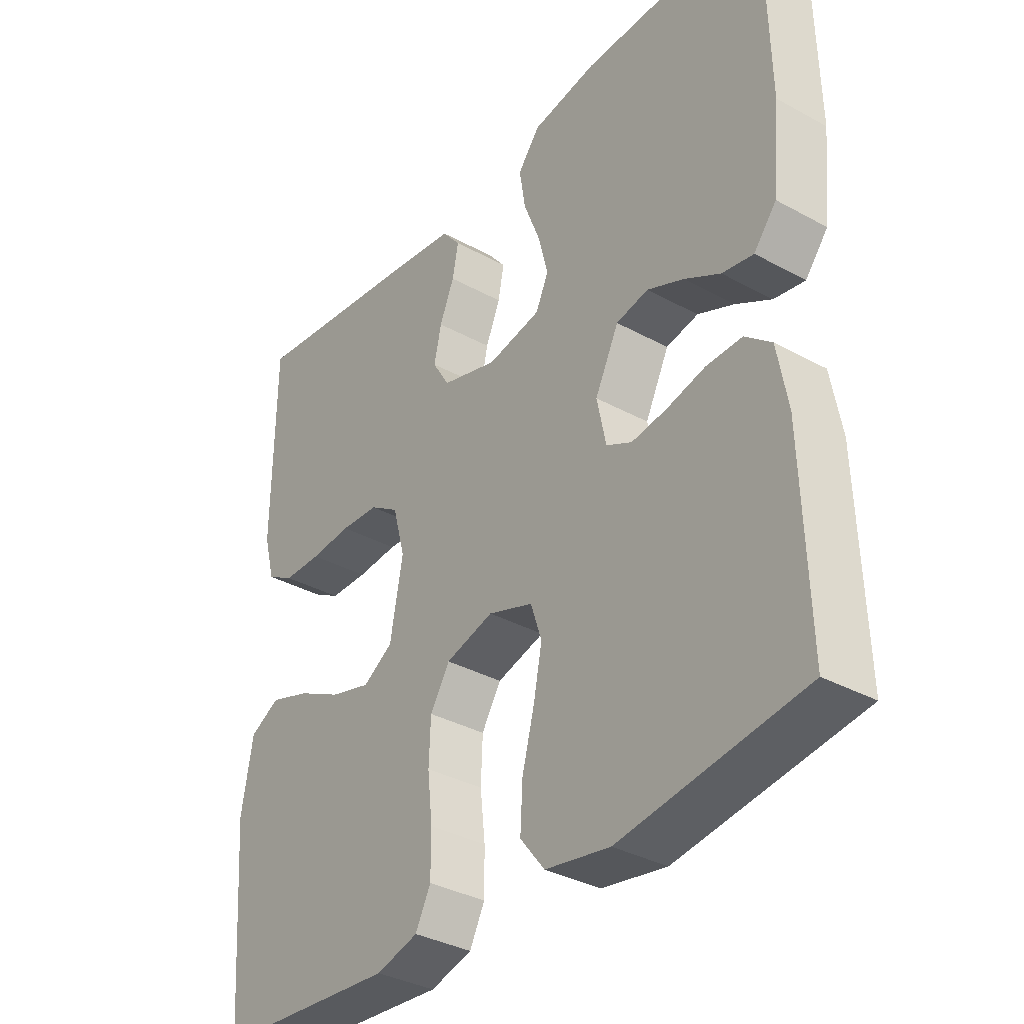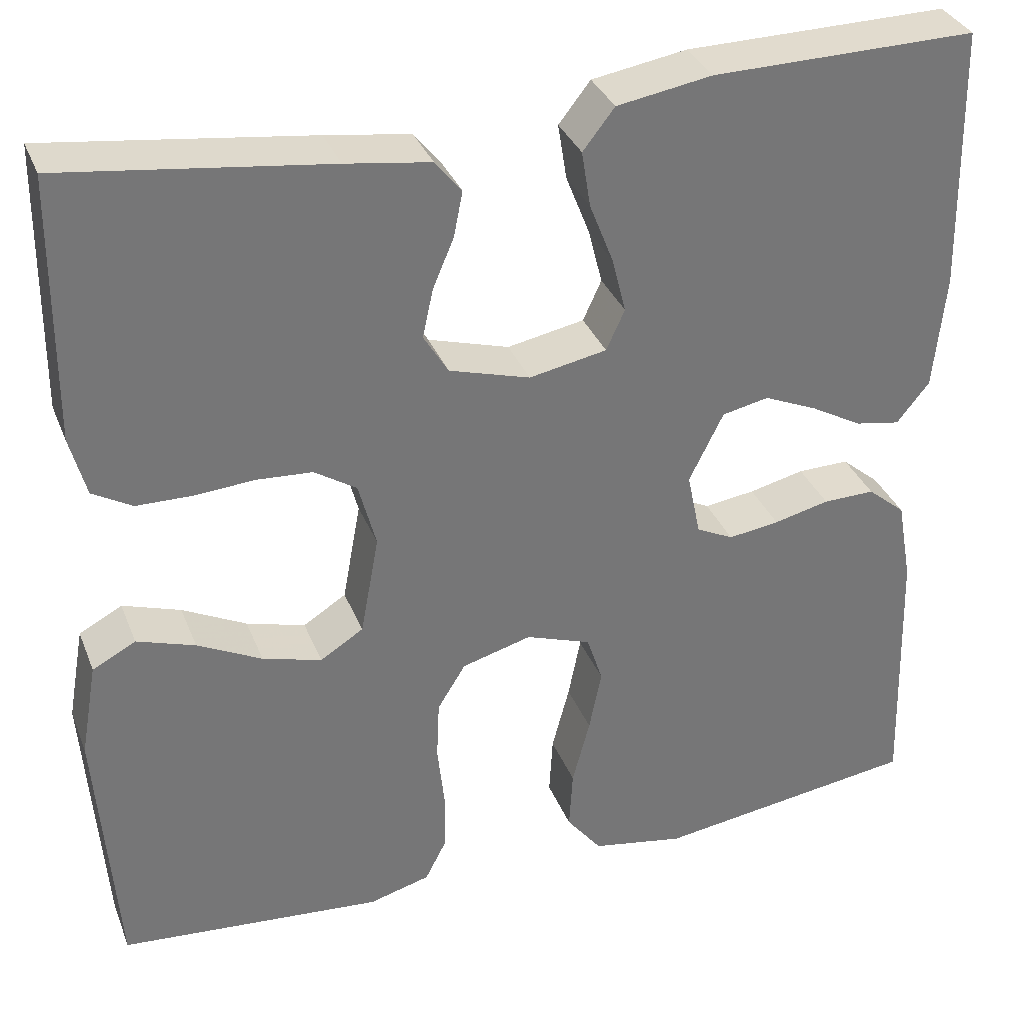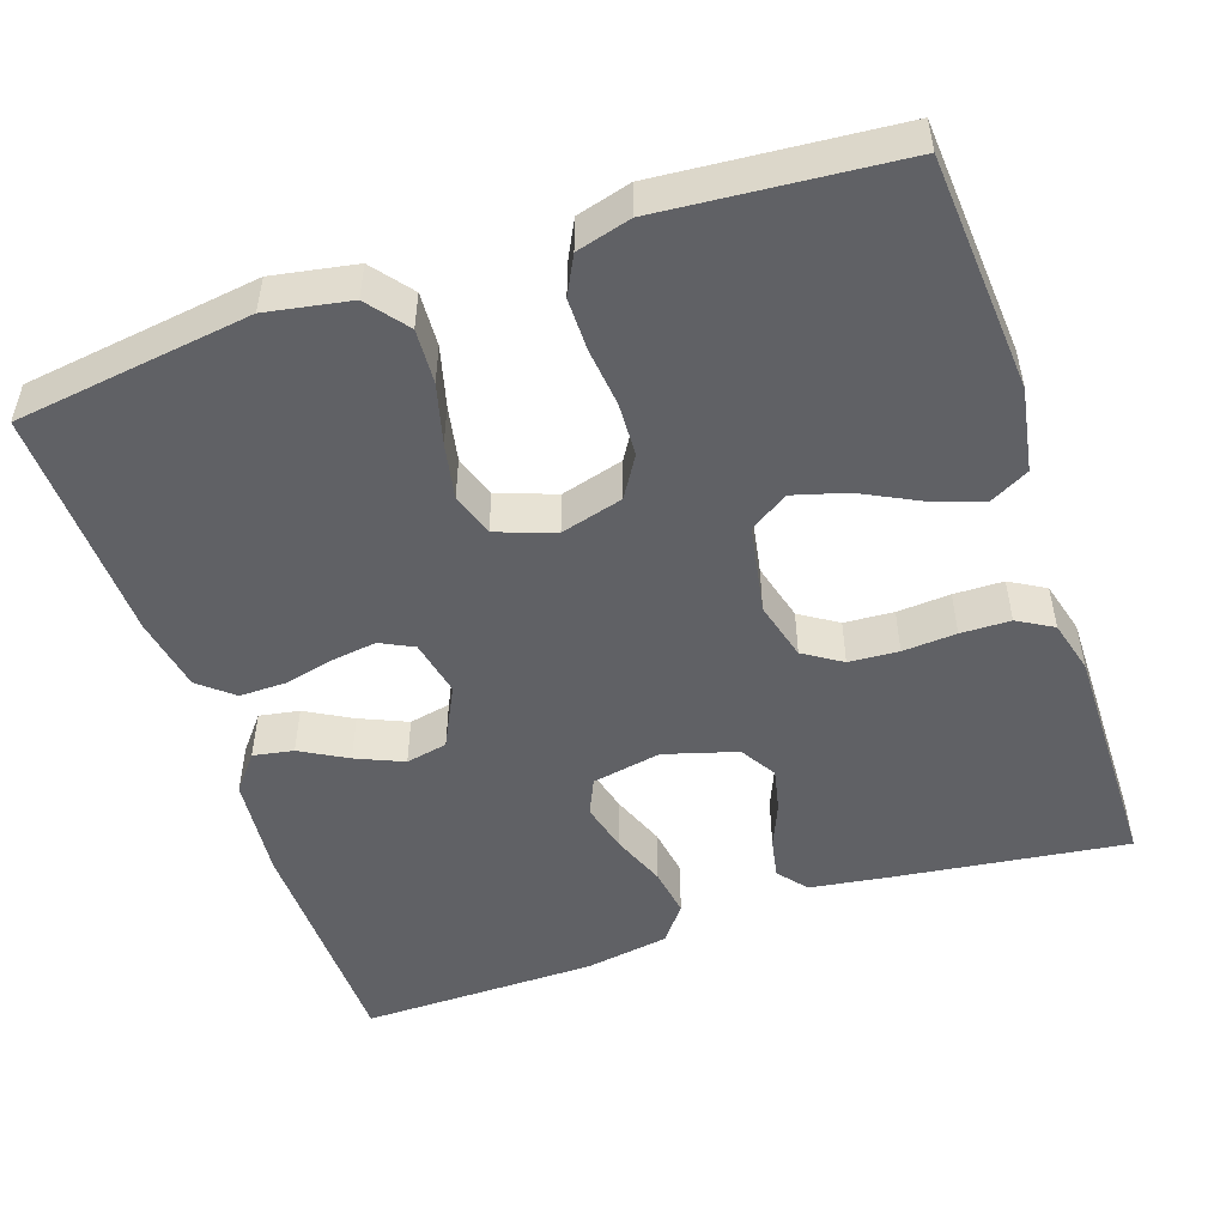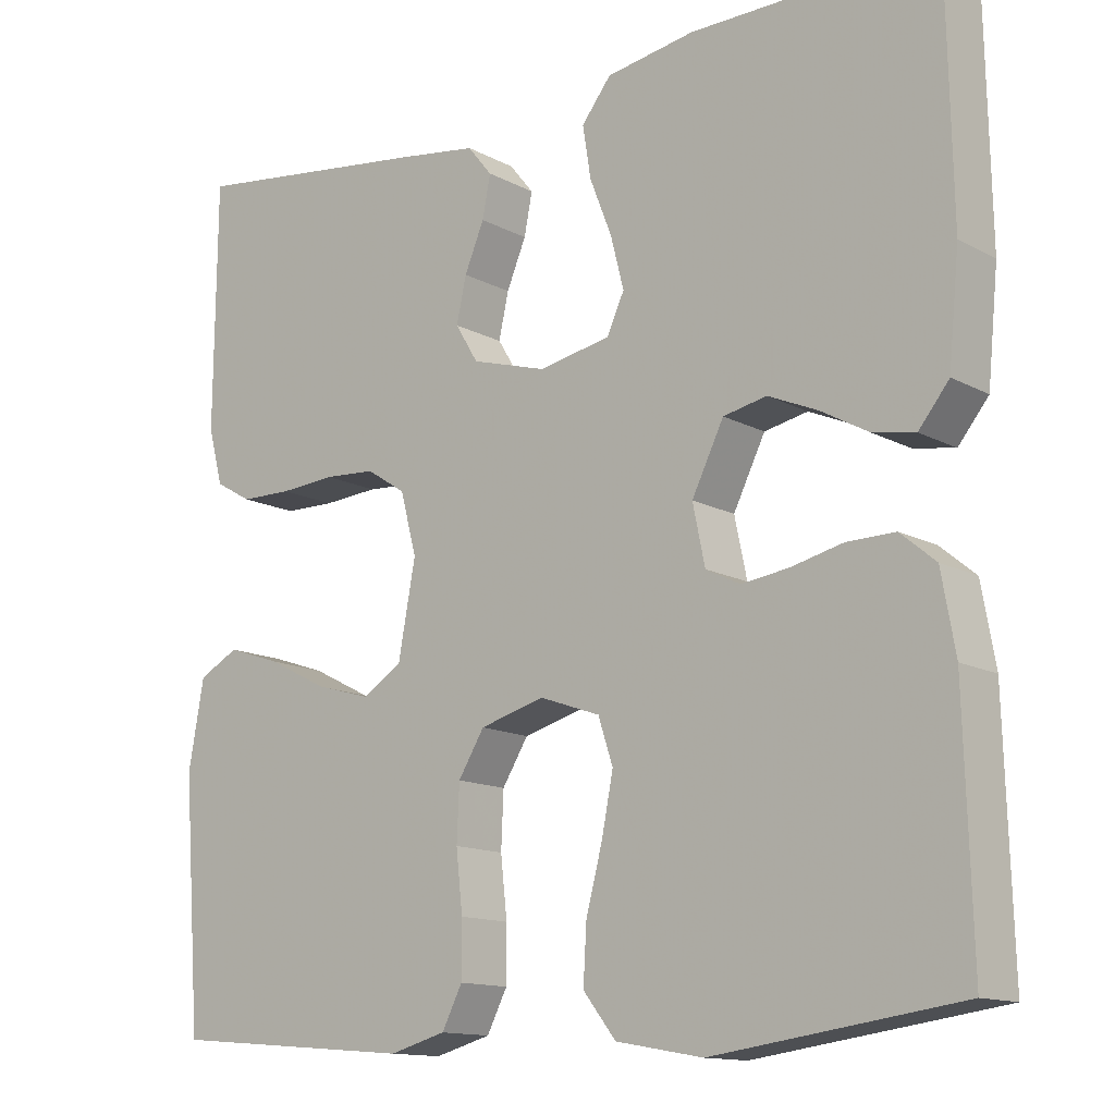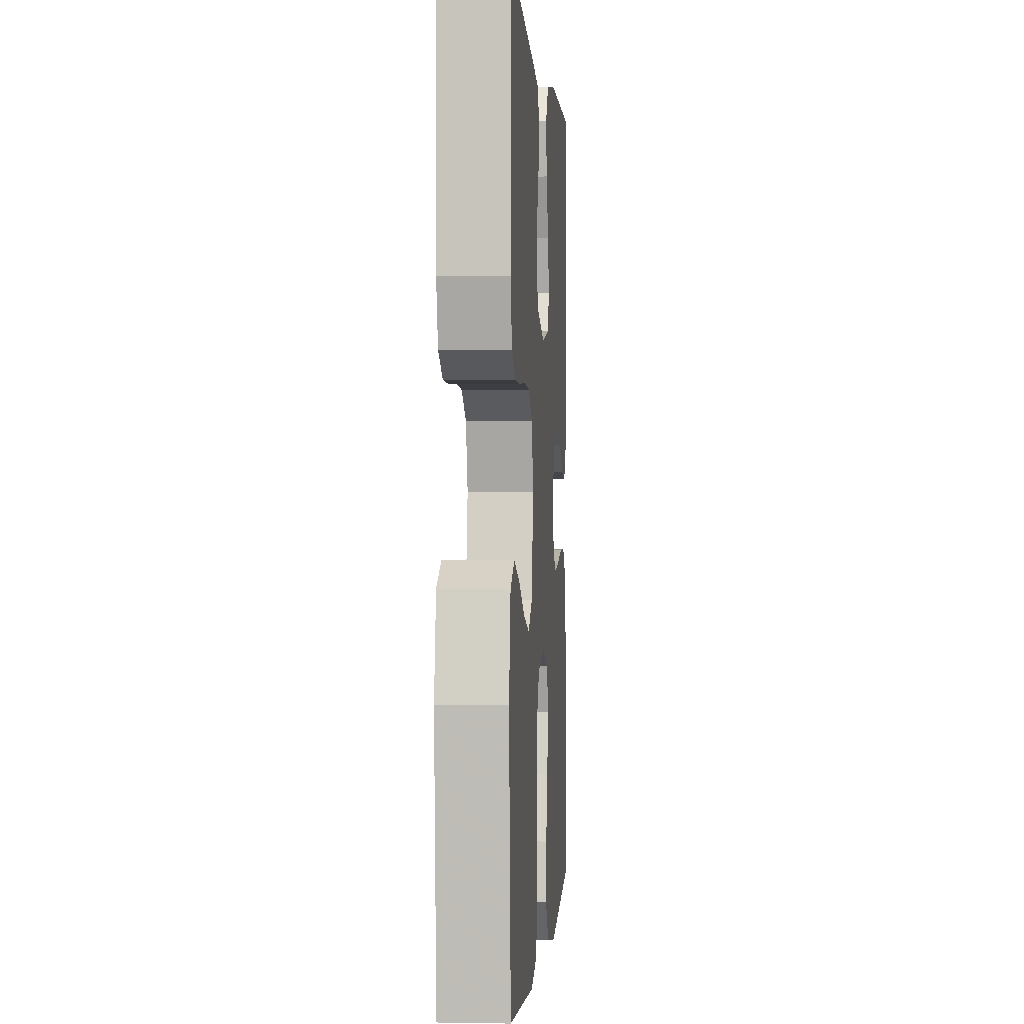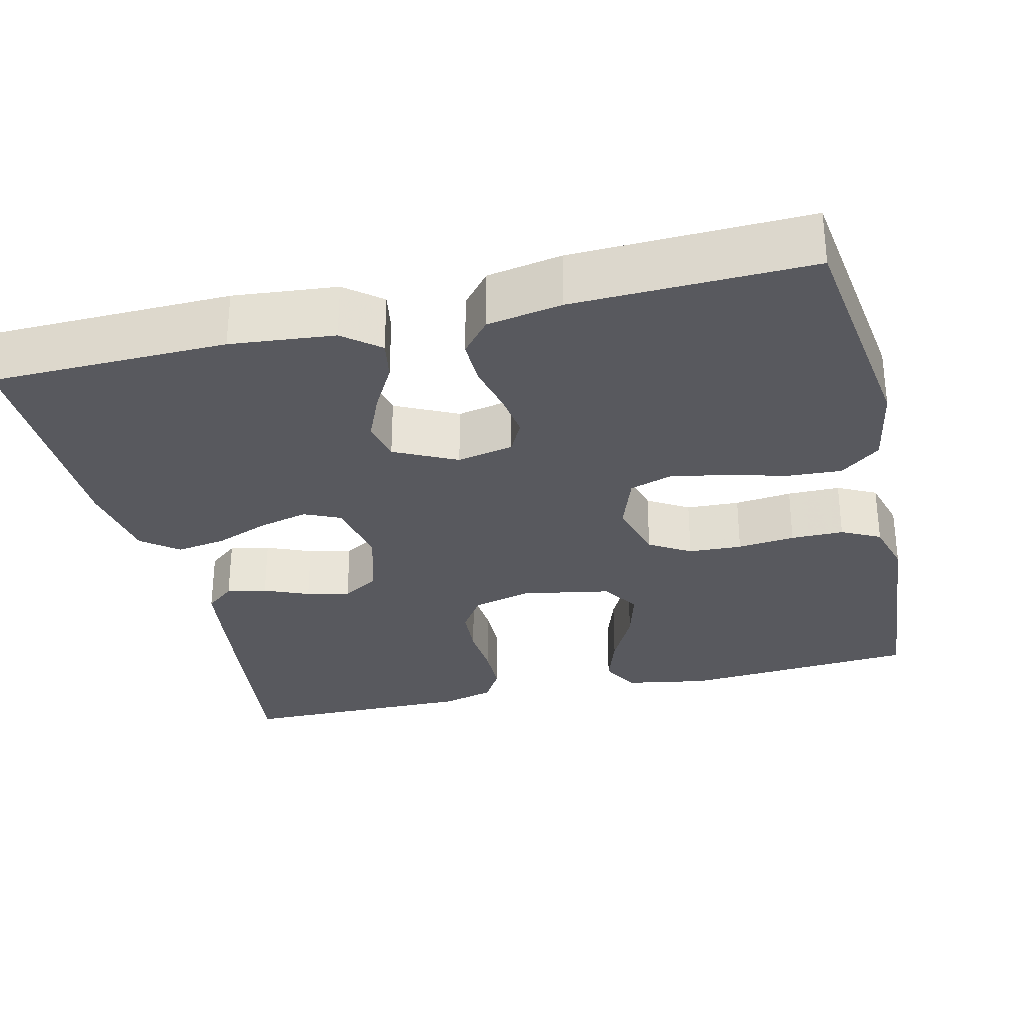
<metadata>
{"format":"obj","ext":"obj","renderer":"f3d","projection":"perspective","resolution":1024,"background":"white","views":[{"elev":-35.0,"azim":53.8,"up":"+Z"},{"elev":33.8,"azim":-19.7,"up":"+Z"},{"elev":-50.2,"azim":-161.3,"up":"+Y"},{"elev":-13.3,"azim":39.7,"up":"+Z"},{"elev":-0.0,"azim":-85.8,"up":"+Z"},{"elev":-30.3,"azim":103.4,"up":"+Y"}]}
</metadata>
<code>
v -0.5 0.07 -0.5
v -0.522 0.07 -0.2
v -0.503 0.07 -0.093
v -0.454 0.07 -0.067
v -0.388 0.07 -0.089
v -0.315 0.07 -0.126
v -0.248 0.07 -0.145
v -0.199 0.07 -0.114
v -0.178 0.07 0
v -0.198 0.07 0.075
v -0.246 0.07 0.106
v -0.309 0.07 0.11
v -0.377 0.07 0.105
v -0.44 0.07 0.106
v -0.485 0.07 0.132
v -0.503 0.07 0.2
v -0.5 0.07 0.5
v -0.2 0.07 0.461
v -0.104 0.07 0.447
v -0.074 0.07 0.41
v -0.084 0.07 0.359
v -0.108 0.07 0.302
v -0.12 0.07 0.247
v -0.092 0.07 0.201
v 0 0.07 0.174
v 0.088 0.07 0.191
v 0.109 0.07 0.237
v 0.093 0.07 0.3
v 0.066 0.07 0.369
v 0.056 0.07 0.432
v 0.092 0.07 0.478
v 0.2 0.07 0.496
v 0.5 0.07 0.5
v 0.506 0.07 0.2
v 0.493 0.07 0.068
v 0.456 0.07 0.022
v 0.405 0.07 0.031
v 0.346 0.07 0.064
v 0.286 0.07 0.09
v 0.233 0.07 0.079
v 0.194 0.07 0
v 0.209 0.07 -0.072
v 0.251 0.07 -0.093
v 0.309 0.07 -0.085
v 0.372 0.07 -0.07
v 0.431 0.07 -0.069
v 0.474 0.07 -0.105
v 0.491 0.07 -0.2
v 0.5 0.07 -0.5
v 0.2 0.07 -0.542
v 0.094 0.07 -0.523
v 0.054 0.07 -0.472
v 0.058 0.07 -0.403
v 0.078 0.07 -0.327
v 0.092 0.07 -0.256
v 0.074 0.07 -0.201
v 0 0.07 -0.175
v -0.079 0.07 -0.197
v -0.111 0.07 -0.249
v -0.114 0.07 -0.317
v -0.106 0.07 -0.39
v -0.106 0.07 -0.457
v -0.131 0.07 -0.506
v -0.2 0.07 -0.525
v -0.5 0 -0.5
v -0.522 0 -0.2
v -0.503 0 -0.093
v -0.454 0 -0.067
v -0.388 0 -0.089
v -0.315 0 -0.126
v -0.248 0 -0.145
v -0.199 0 -0.114
v -0.178 0 0
v -0.198 0 0.075
v -0.246 0 0.106
v -0.309 0 0.11
v -0.377 0 0.105
v -0.44 0 0.106
v -0.485 0 0.132
v -0.503 0 0.2
v -0.5 0 0.5
v -0.2 0 0.461
v -0.104 0 0.447
v -0.074 0 0.41
v -0.084 0 0.359
v -0.108 0 0.302
v -0.12 0 0.247
v -0.092 0 0.201
v 0 0 0.174
v 0.088 0 0.191
v 0.109 0 0.237
v 0.093 0 0.3
v 0.066 0 0.369
v 0.056 0 0.432
v 0.092 0 0.478
v 0.2 0 0.496
v 0.5 0 0.5
v 0.506 0 0.2
v 0.493 0 0.068
v 0.456 0 0.022
v 0.405 0 0.031
v 0.346 0 0.064
v 0.286 0 0.09
v 0.233 0 0.079
v 0.194 0 0
v 0.209 0 -0.072
v 0.251 0 -0.093
v 0.309 0 -0.085
v 0.372 0 -0.07
v 0.431 0 -0.069
v 0.474 0 -0.105
v 0.491 0 -0.2
v 0.5 0 -0.5
v 0.2 0 -0.542
v 0.094 0 -0.523
v 0.054 0 -0.472
v 0.058 0 -0.403
v 0.078 0 -0.327
v 0.092 0 -0.256
v 0.074 0 -0.201
v 0 0 -0.175
v -0.079 0 -0.197
v -0.111 0 -0.249
v -0.114 0 -0.317
v -0.106 0 -0.39
v -0.106 0 -0.457
v -0.131 0 -0.506
v -0.2 0 -0.525
f 60 61 62 63
f 59 60 63 64
f 51 52 53 54
f 51 54 55
f 50 51 55
f 49 50 55 56
f 47 48 49 56
f 44 45 46 47
f 43 44 47 56
f 35 36 37 38
f 35 38 39
f 34 35 39
f 33 34 39 40
f 31 32 33 40
f 28 29 30 31
f 27 28 31 40
f 19 20 21 22
f 19 22 23
f 18 19 23
f 17 18 23
f 16 17 23 24
f 12 13 14 15
f 11 12 15 16
f 3 4 5 6
f 3 6 7
f 2 3 7
f 59 64 1 2
f 58 59 2 7
f 57 58 7 8
f 42 43 56 57
f 41 42 57 8
f 26 27 40 41
f 25 26 41 8
f 11 16 24 25
f 10 11 25
f 9 10 25
f 8 9 25
f 127 126 125 124
f 128 127 124 123
f 118 117 116 115
f 119 118 115
f 119 115 114
f 120 119 114 113
f 120 113 112 111
f 111 110 109 108
f 120 111 108 107
f 102 101 100 99
f 103 102 99
f 103 99 98
f 104 103 98 97
f 104 97 96 95
f 95 94 93 92
f 104 95 92 91
f 86 85 84 83
f 87 86 83
f 87 83 82
f 87 82 81
f 88 87 81 80
f 79 78 77 76
f 80 79 76 75
f 70 69 68 67
f 71 70 67
f 71 67 66
f 66 65 128 123
f 71 66 123 122
f 72 71 122 121
f 121 120 107 106
f 72 121 106 105
f 105 104 91 90
f 72 105 90 89
f 89 88 80 75
f 89 75 74
f 89 74 73
f 89 73 72
f 1 65 66 2
f 2 66 67 3
f 3 67 68 4
f 4 68 69 5
f 5 69 70 6
f 6 70 71 7
f 7 71 72 8
f 8 72 73 9
f 9 73 74 10
f 10 74 75 11
f 11 75 76 12
f 12 76 77 13
f 13 77 78 14
f 14 78 79 15
f 15 79 80 16
f 16 80 81 17
f 17 81 82 18
f 18 82 83 19
f 19 83 84 20
f 20 84 85 21
f 21 85 86 22
f 22 86 87 23
f 23 87 88 24
f 24 88 89 25
f 25 89 90 26
f 26 90 91 27
f 27 91 92 28
f 28 92 93 29
f 29 93 94 30
f 30 94 95 31
f 31 95 96 32
f 32 96 97 33
f 33 97 98 34
f 34 98 99 35
f 35 99 100 36
f 36 100 101 37
f 37 101 102 38
f 38 102 103 39
f 39 103 104 40
f 40 104 105 41
f 41 105 106 42
f 42 106 107 43
f 43 107 108 44
f 44 108 109 45
f 45 109 110 46
f 46 110 111 47
f 47 111 112 48
f 48 112 113 49
f 49 113 114 50
f 50 114 115 51
f 51 115 116 52
f 52 116 117 53
f 53 117 118 54
f 54 118 119 55
f 55 119 120 56
f 56 120 121 57
f 57 121 122 58
f 58 122 123 59
f 59 123 124 60
f 60 124 125 61
f 61 125 126 62
f 62 126 127 63
f 63 127 128 64
f 64 128 65 1

</code>
